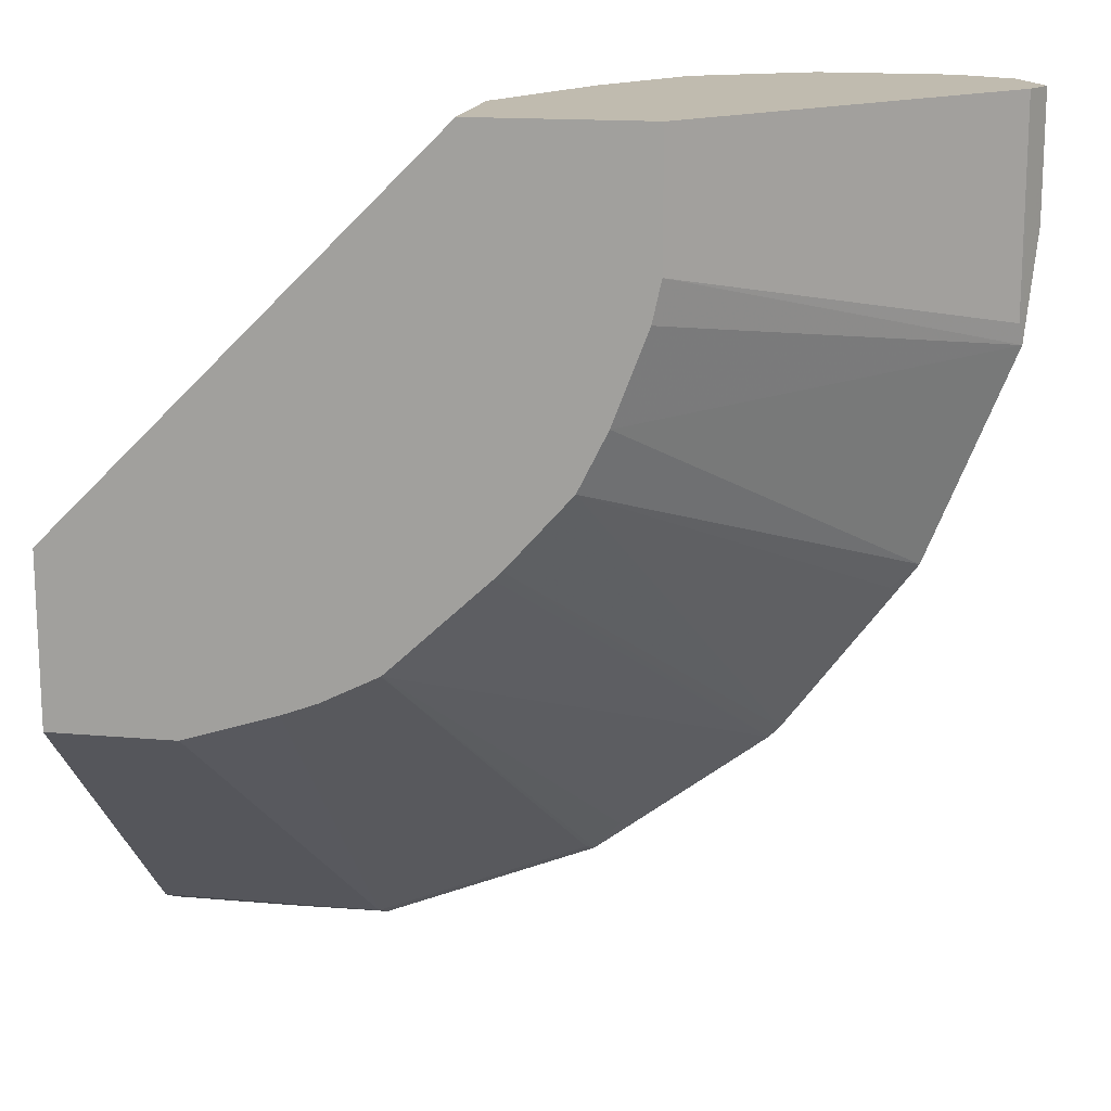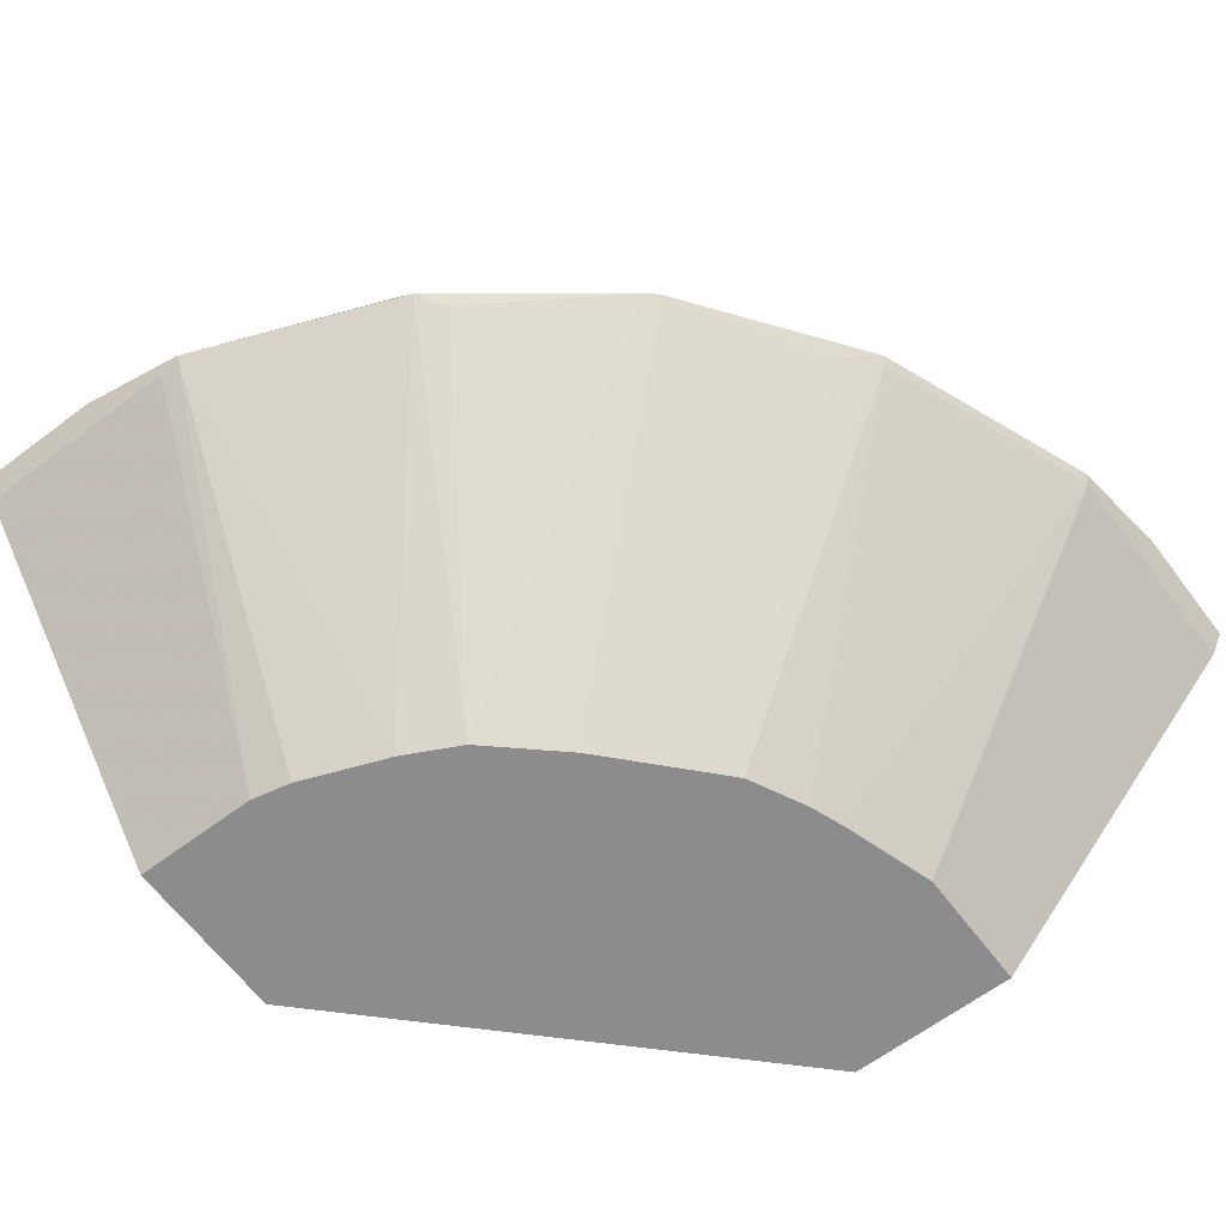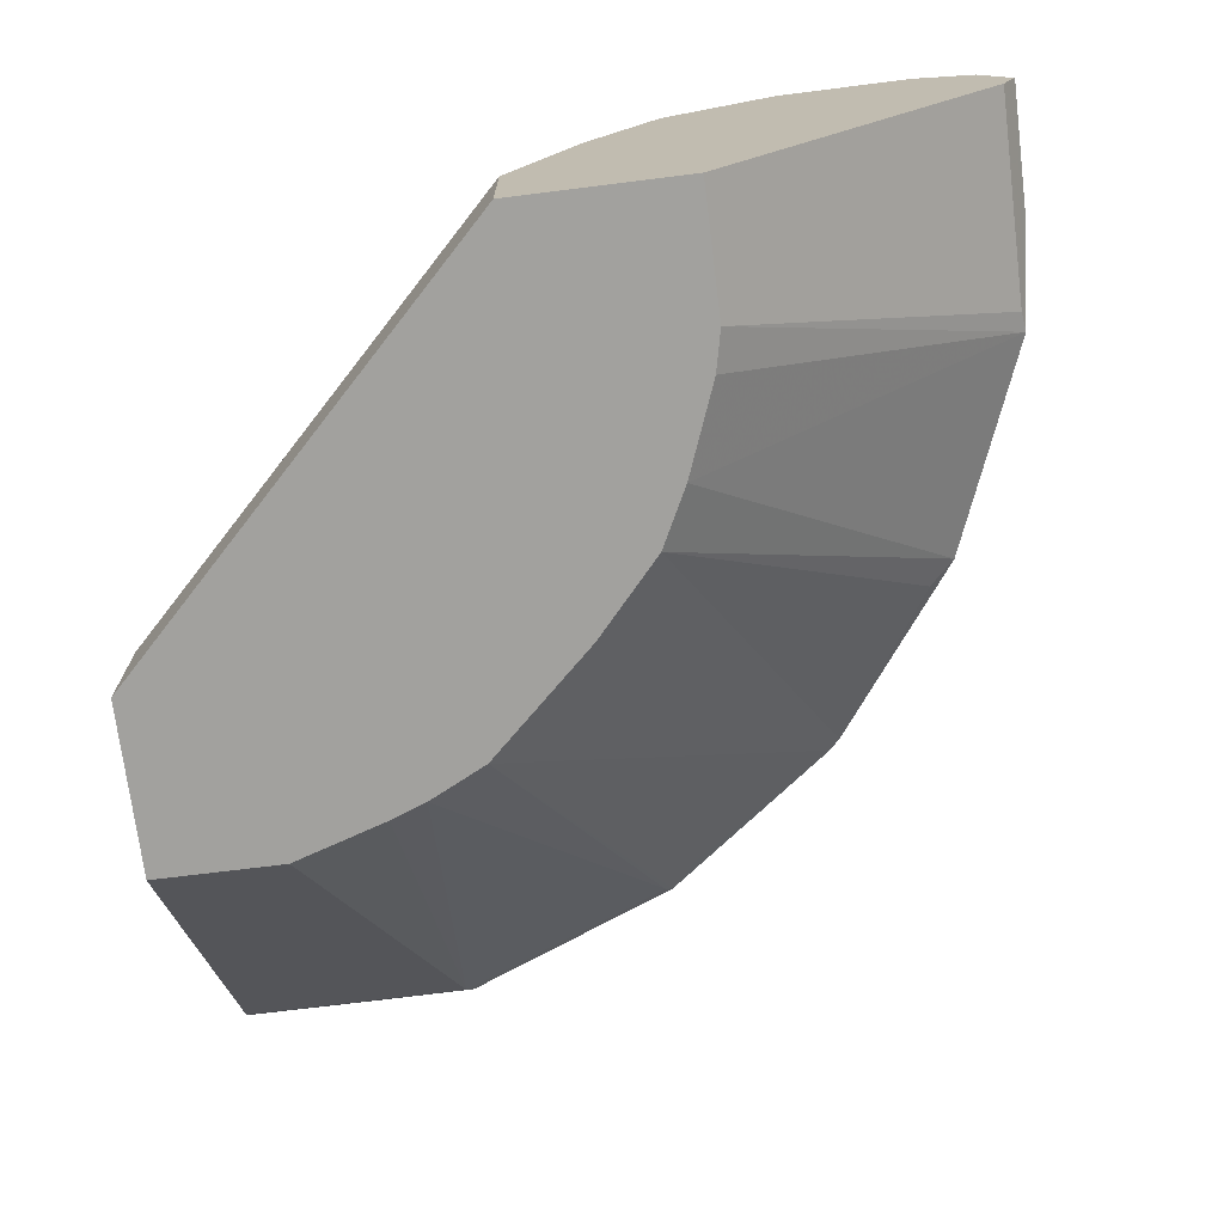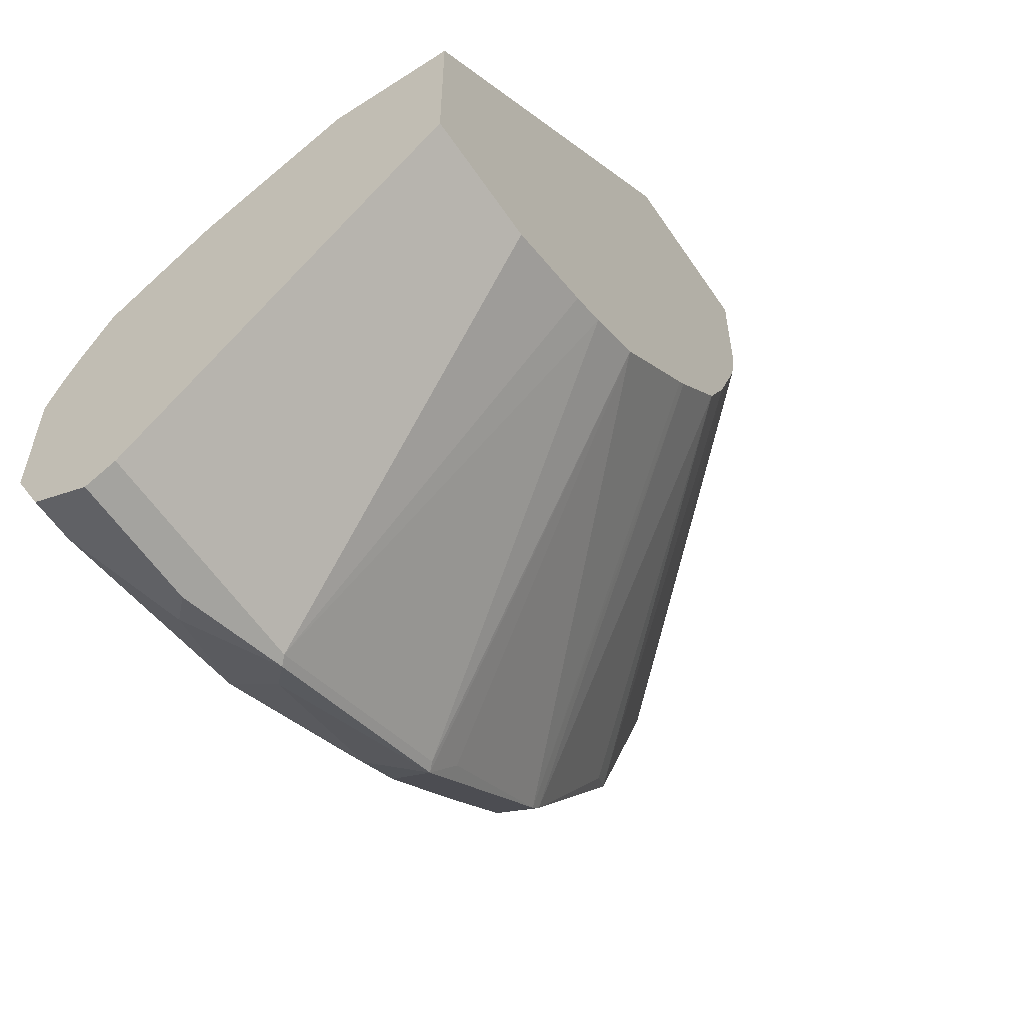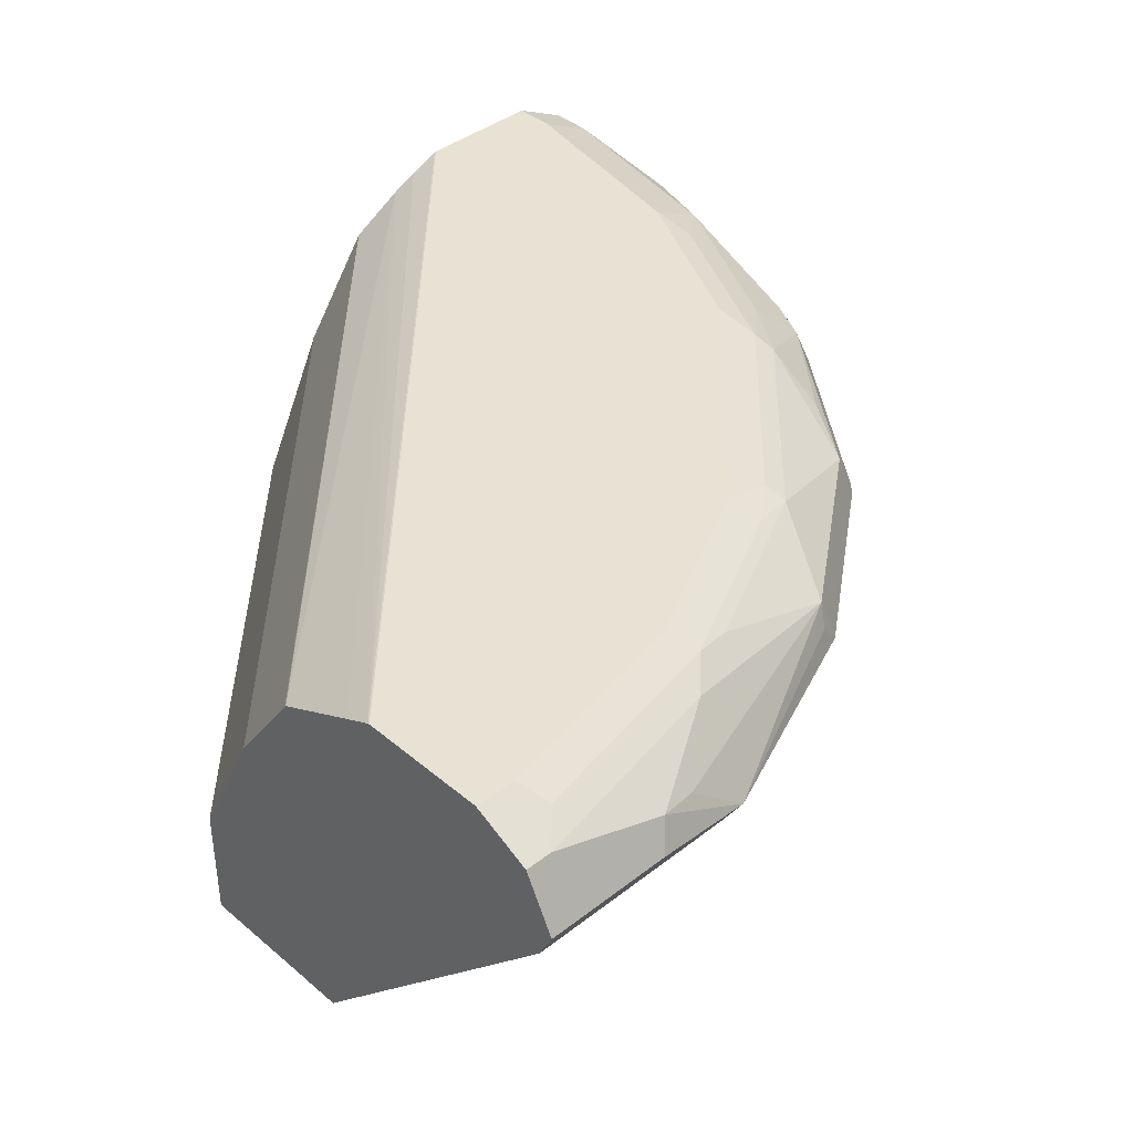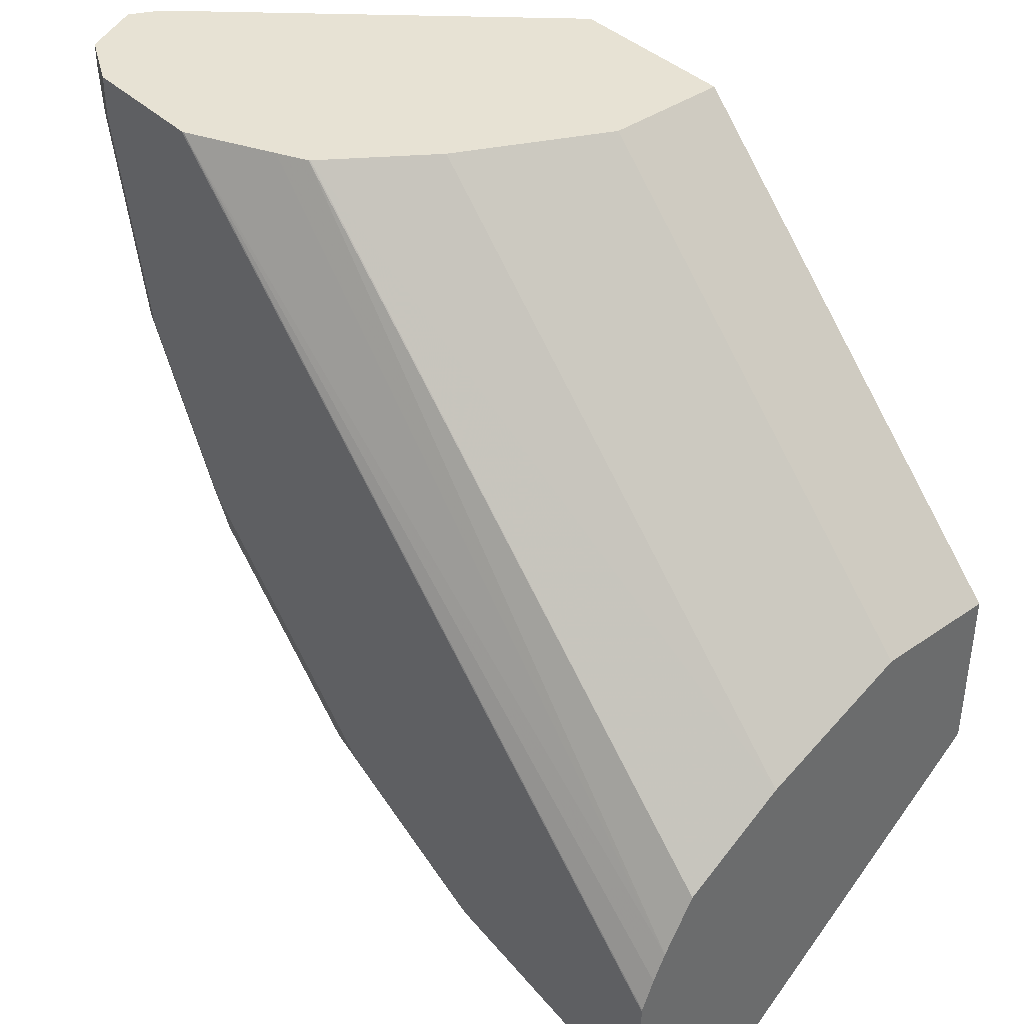
<metadata>
{"format":"obj","ext":"obj","renderer":"f3d","projection":"perspective","resolution":1024,"background":"white","views":[{"elev":15.9,"azim":10.5,"up":"+Z"},{"elev":-64.2,"azim":127.1,"up":"+Y"},{"elev":-72.1,"azim":7.1,"up":"+Y"},{"elev":-58.4,"azim":-56.3,"up":"+Z"},{"elev":40.0,"azim":46.1,"up":"+Y"},{"elev":39.8,"azim":-130.7,"up":"+Z"}]}
</metadata>
<code>
v 0.0007116 0.8678 -0.3945
v 0.0007116 0.8547 -0.3879
v 0.0007116 0.8815 -0.3877
v 0.06905 0.8777 -0.3895
v 0.05918 0.8678 -0.3945
v 0.1085 0.858 -0.3895
v 0.0007116 0.7135 -0.2564
v 0.1052 0.8547 -0.3879
v 0.0007116 0.8941 -0.3813
v 0.01975 0.8941 -0.3813
v 0.1183 0.8941 -0.3616
v 0.1183 0.8678 -0.3821
v 0.2071 0.858 -0.3501
v 0.2038 0.8547 -0.3484
v 0.0007116 0.7135 -0.1775
v 0.05918 0.7135 -0.2564
v 0.1183 0.7135 -0.2367
v 0.102 0.7135 -0.2428
v 0.0007116 0.8944 -0.3808
v 0.01975 0.9073 -0.355
v 0.1183 0.9073 -0.3353
v 0.1381 0.9024 -0.3378
v 0.1578 0.8941 -0.3419
v 0.1874 0.8777 -0.3501
v 0.2071 0.8777 -0.3402
v 0.2367 0.8678 -0.323
v 0.286 0.858 -0.2909
v 0.2194 0.8531 -0.3353
v 0.1447 0.7135 -0.2235
v 0.1338 0.7135 -0.229
v 0.0007116 0.7692 -0.1775
v 0.1776 0.7135 -0.0007941
v 0.0007116 0.9073 -0.355
v 0.1578 0.9073 -0.3156
v 0.1776 0.9024 -0.318
v 0.1972 0.8941 -0.3221
v 0.2268 0.8974 -0.3008
v 0.2564 0.8826 -0.2983
v 0.2465 0.8777 -0.3106
v 0.286 0.8777 -0.281
v 0.2909 0.858 -0.286
v 0.1943 0.7135 -0.1773
v 0.1906 0.7135 -0.1809
v 0.0007116 0.8291 -0.2074
v 0.1776 0.7692 -0.0007941
v 0.1838 0.7819 -0.0007941
v 0.2104 0.835 -0.0007941
v 0.2564 0.7135 -0.0007941
v 0.0007116 0.9073 -0.2958
v 0.1972 0.9073 -0.2958
v 0.2169 0.9024 -0.2983
v 0.3057 0.8974 -0.2219
v 0.3451 0.8777 -0.2021
v 0.3501 0.858 -0.2071
v 0.3377 0.8531 -0.2169
v 0.2235 0.7135 -0.1447
v 0.0007116 0.835 -0.2104
v 0.2427 0.8805 -0.0007941
v 0.2564 0.7135 -0.05918
v 0.3879 0.8547 -0.0007941
v 0.0007116 0.9071 -0.295
v 0.295 0.9071 -0.0007941
v 0.2958 0.9073 -0.0007941
v 0.2958 0.9073 -0.1973
v 0.2958 0.9024 -0.2194
v 0.309 0.9007 -0.2038
v 0.3287 0.9007 -0.1644
v 0.3451 0.8974 -0.143
v 0.3616 0.8941 -0.1118
v 0.3649 0.8777 -0.143
v 0.3895 0.858 -0.1085
v 0.3501 0.8678 -0.1997
v 0.2367 0.7135 -0.1184
v 0.0007116 0.881 -0.2432
v 0.2432 0.881 -0.0007941
v 0.2523 0.7135 -0.07752
v 0.3879 0.8547 -0.09864
v 0.3945 0.8678 -0.0007941
v 0.0007116 0.9012 -0.2807
v 0.2823 0.9008 -0.0007941
v 0.0007116 0.8953 -0.2684
v 0.355 0.9073 -0.0007941
v 0.3156 0.9073 -0.1578
v 0.3484 0.9007 -0.1249
v 0.3682 0.9007 -0.02631
v 0.3813 0.8941 -0.01316
v 0.3879 0.881 -0.06577
v 0.3846 0.8777 -0.08384
v 0.3945 0.8678 -0.05918
v 0.2565 0.8878 -0.0007941
v 0.385 0.8868 -0.0007941
v 0.3739 0.8978 -0.0007941
v 0.355 0.9073 -0.01975
v 0.3353 0.9073 -0.1184
v 0.3813 0.8941 -0.0007941
f 40 53 54
f 44 47 57
f 40 52 53
f 40 54 41
f 41 54 55
f 38 40 39
f 41 55 56
f 41 56 42
f 47 58 57
f 50 65 51
f 48 77 60
f 49 61 62
f 49 62 63
f 50 64 65
f 52 65 66
f 52 66 67
f 37 40 38
f 52 67 68
f 52 68 53
f 48 59 77
f 37 52 40
f 32 82 63
f 37 51 65
f 31 47 44
f 53 68 69
f 32 48 60
f 32 60 78
f 32 78 91
f 32 91 95
f 32 95 92
f 32 92 82
f 32 63 62
f 37 65 52
f 32 62 80
f 32 90 75
f 32 75 58
f 32 58 47
f 32 47 46
f 32 46 45
f 34 50 35
f 35 50 51
f 35 51 36
f 36 51 37
f 32 80 90
f 53 69 70
f 71 76 73
f 53 71 72
f 69 88 70
f 69 84 85
f 70 88 71
f 71 88 87
f 71 87 89
f 71 89 78
f 74 75 81
f 75 90 81
f 78 89 91
f 69 87 88
f 80 81 90
f 84 94 93
f 84 93 85
f 85 92 86
f 85 93 92
f 86 95 91
f 86 91 87
f 86 92 95
f 87 91 89
f 31 46 47
f 82 92 93
f 53 70 71
f 69 86 87
f 68 84 69
f 53 72 54
f 54 72 71
f 54 71 73
f 54 73 56
f 54 56 55
f 57 58 74
f 58 75 74
f 59 76 71
f 59 71 77
f 69 85 86
f 60 77 71
f 61 79 62
f 62 79 81
f 62 81 80
f 64 83 67
f 64 67 66
f 64 66 65
f 67 84 68
f 67 83 94
f 67 94 84
f 60 71 78
f 31 45 46
f 15 45 31
f 27 43 29
f 4 11 12
f 4 12 6
f 4 6 5
f 6 12 13
f 6 13 14
f 6 14 8
f 7 16 18
f 7 18 17
f 7 17 30
f 7 30 29
f 7 29 43
f 7 43 42
f 7 42 56
f 7 56 73
f 7 73 76
f 7 76 59
f 7 59 48
f 7 48 32
f 7 32 15
f 4 10 11
f 4 9 10
f 3 9 4
f 2 16 7
f 1 2 7
f 1 7 15
f 1 15 31
f 1 31 44
f 1 44 57
f 1 57 74
f 1 74 81
f 1 81 79
f 27 29 28
f 8 17 18
f 1 61 49
f 1 33 19
f 1 19 9
f 1 9 3
f 1 3 4
f 1 4 5
f 1 5 6
f 1 6 2
f 2 6 8
f 2 8 16
f 1 49 33
f 8 18 16
f 1 79 61
f 9 19 10
f 20 93 94
f 20 94 83
f 20 83 64
f 20 64 50
f 20 50 34
f 20 34 21
f 21 34 35
f 21 35 22
f 22 35 23
f 20 82 93
f 23 35 36
f 24 36 25
f 25 36 37
f 25 37 38
f 25 38 39
f 27 39 40
f 27 40 41
f 27 41 42
f 27 42 43
f 8 14 17
f 23 36 24
f 20 63 82
f 26 39 27
f 20 33 49
f 20 49 63
f 10 20 21
f 10 21 11
f 10 19 20
f 11 22 23
f 11 23 24
f 11 24 12
f 12 24 13
f 13 24 25
f 13 25 39
f 11 21 22
f 13 26 27
f 13 27 28
f 13 28 29
f 13 29 14
f 14 29 30
f 14 30 17
f 15 32 45
f 13 39 26
f 19 33 20

</code>
